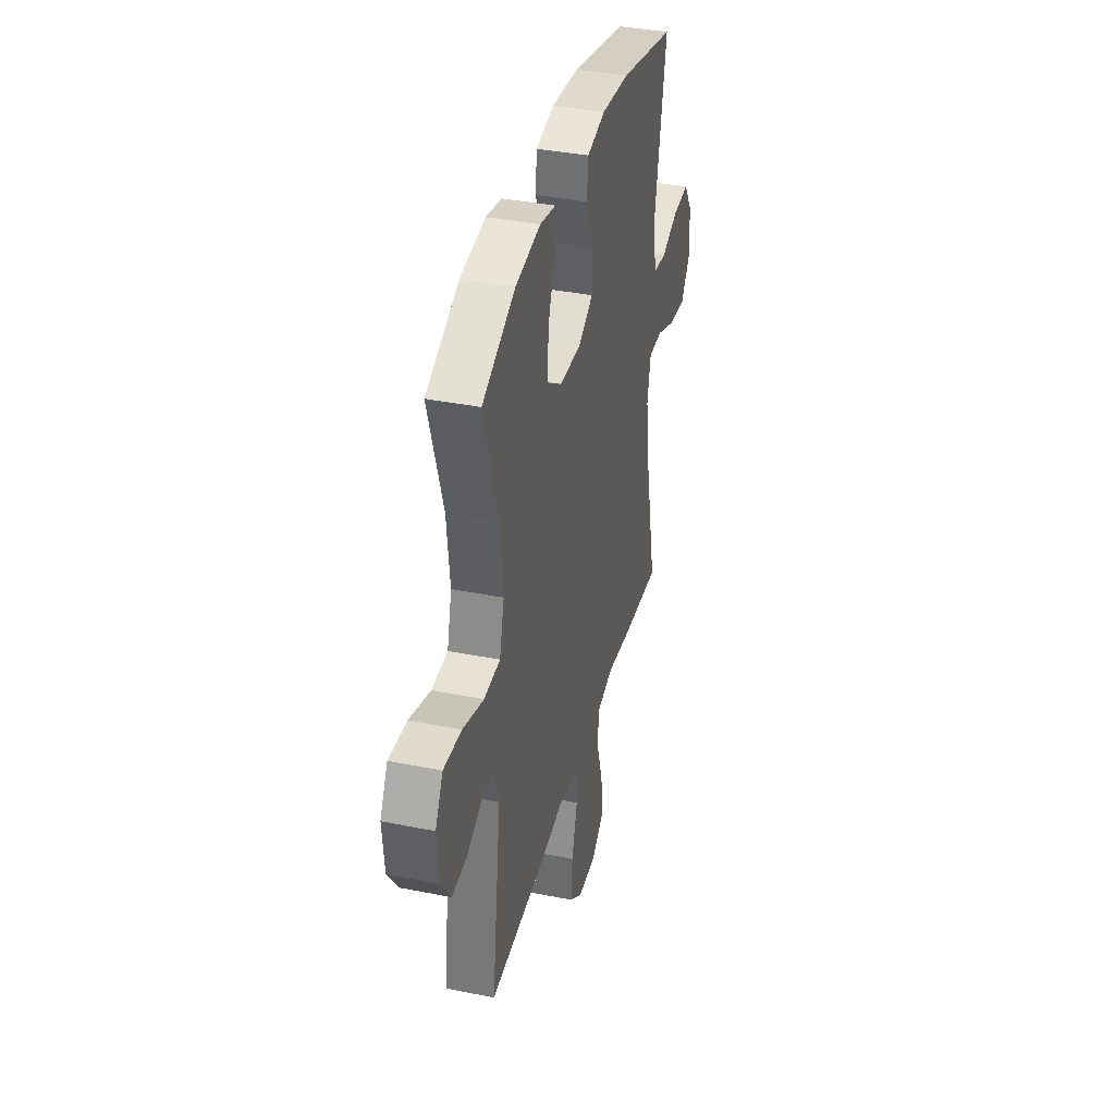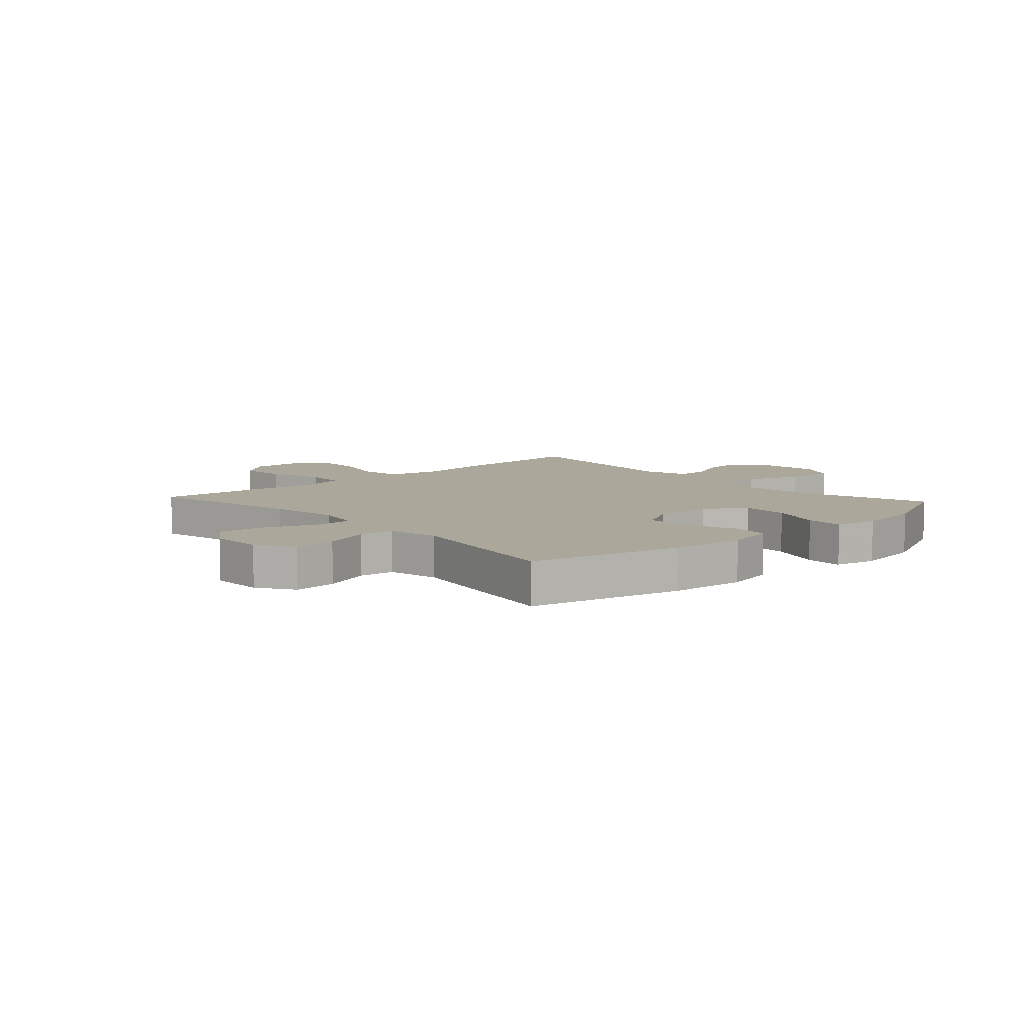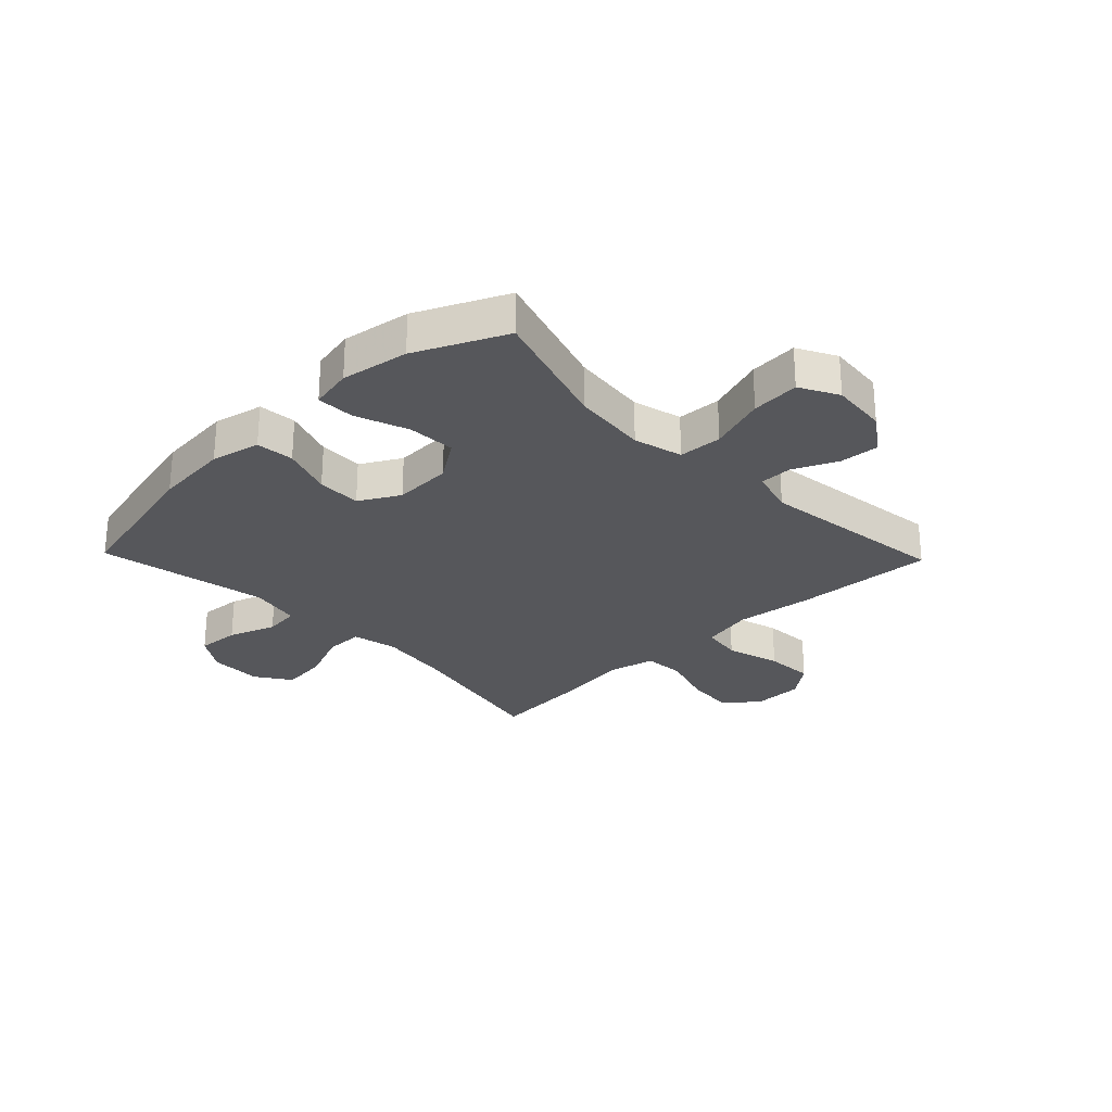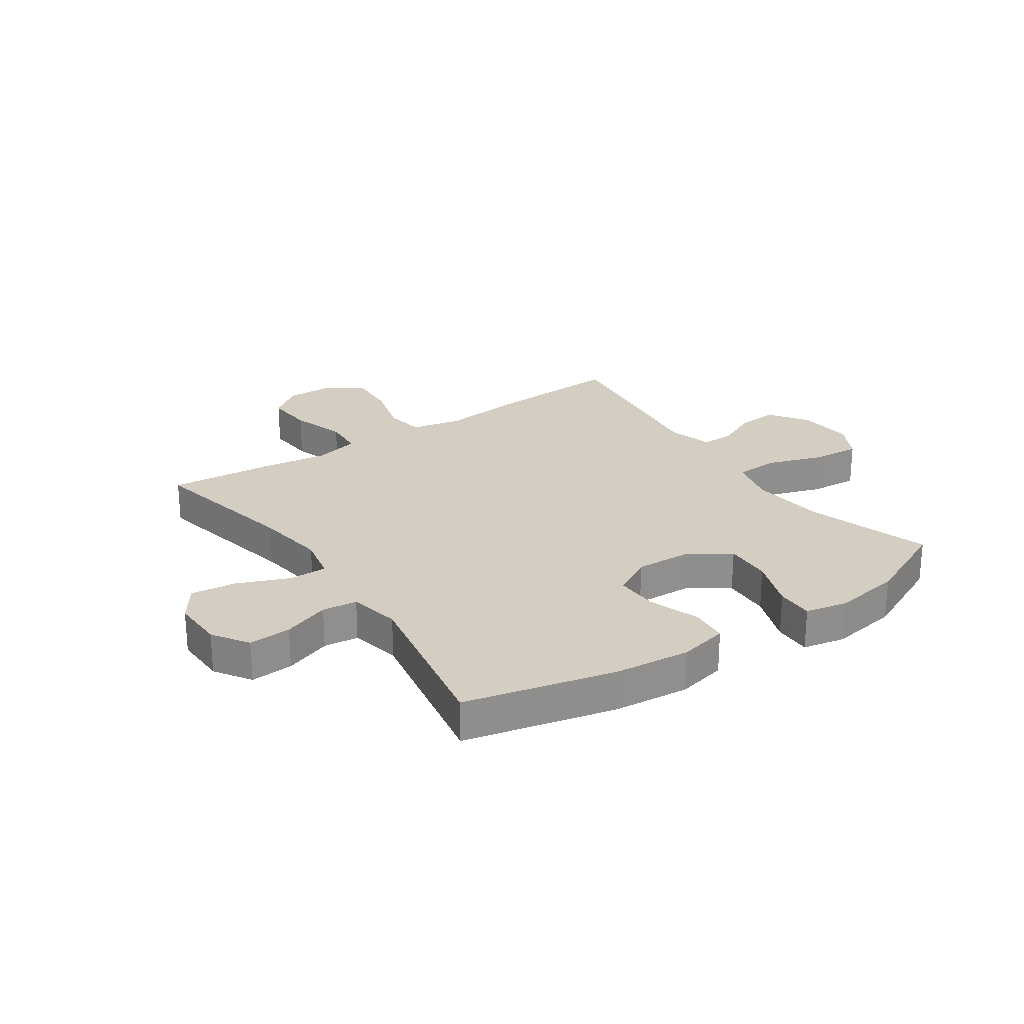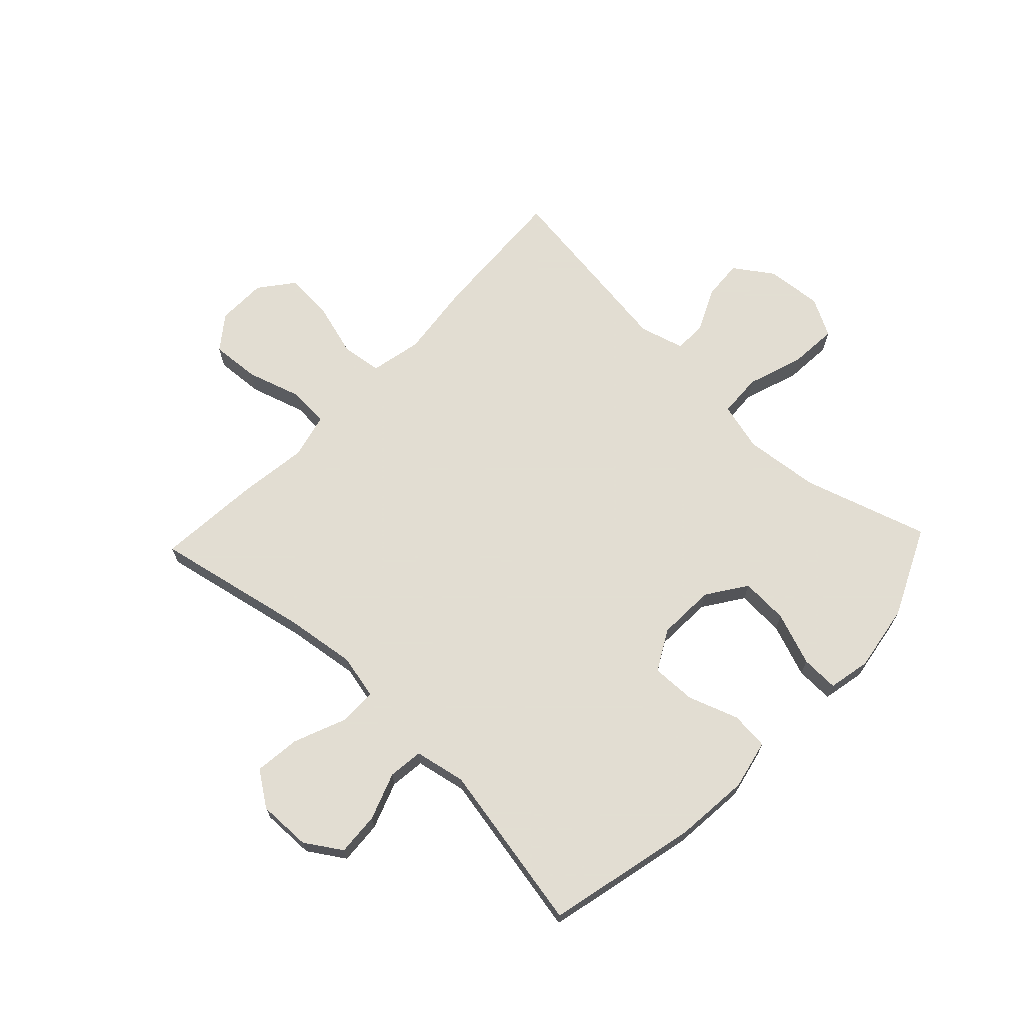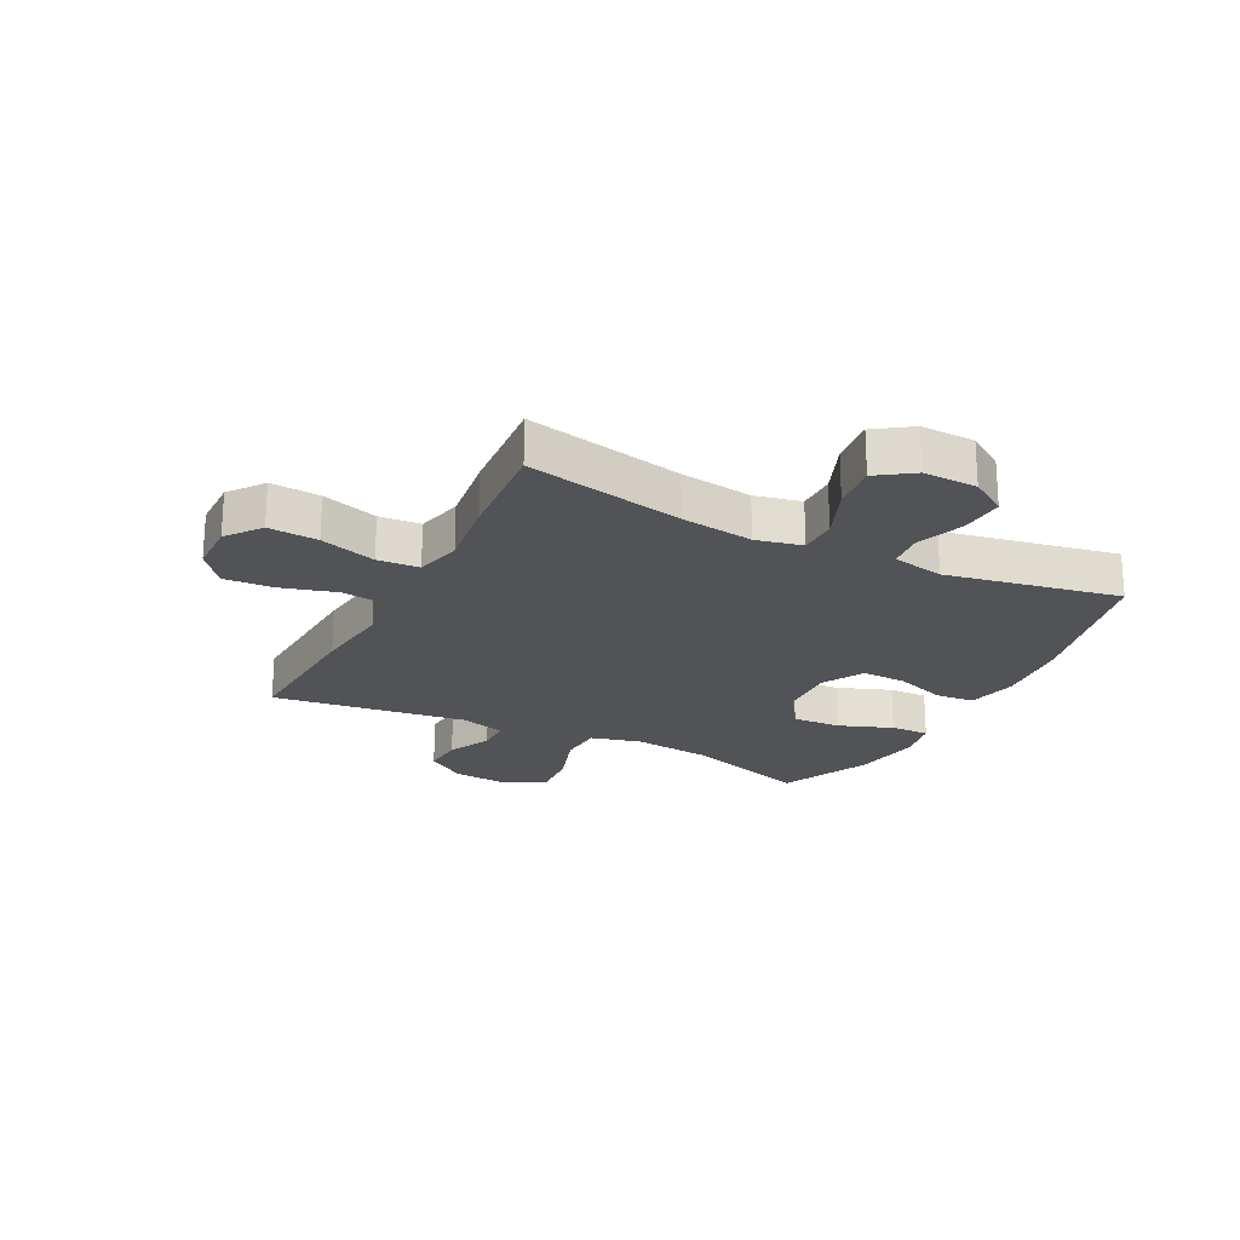
<metadata>
{"format":"obj","ext":"obj","renderer":"f3d","projection":"perspective","resolution":1024,"background":"white","views":[{"elev":37.6,"azim":104.4,"up":"+Z"},{"elev":8.1,"azim":-42.4,"up":"+Y"},{"elev":-27.2,"azim":43.9,"up":"+Y"},{"elev":25.0,"azim":-34.3,"up":"+Y"},{"elev":68.1,"azim":-46.4,"up":"+Y"},{"elev":-22.2,"azim":-117.0,"up":"+Y"}]}
</metadata>
<code>
v -0.5 0.07 0.5
v -0.237 0.07 0.561
v -0.106 0.07 0.573
v -0.02 0.07 0.554
v -0.014 0.07 0.488
v -0.045 0.07 0.4
v -0.047 0.07 0.323
v 0.023 0.07 0.284
v 0.124 0.07 0.288
v 0.193 0.07 0.335
v 0.189 0.07 0.418
v 0.155 0.07 0.51
v 0.153 0.07 0.576
v 0.227 0.07 0.591
v 0.345 0.07 0.572
v 0.5 0.07 0.5
v 0.432 0.07 0.283
v 0.418 0.07 0.152
v 0.44 0.07 0.067
v 0.516 0.07 0.063
v 0.615 0.07 0.096
v 0.699 0.07 0.102
v 0.735 0.07 0.035
v 0.726 0.07 -0.063
v 0.68 0.07 -0.13
v 0.61 0.07 -0.125
v 0.535 0.07 -0.09
v 0.478 0.07 -0.09
v 0.456 0.07 -0.168
v 0.5 0.07 -0.5
v 0.255 0.07 -0.486
v 0.122 0.07 -0.47
v 0.032 0.07 -0.489
v 0.022 0.07 -0.559
v 0.049 0.07 -0.654
v 0.054 0.07 -0.739
v -0.005 0.07 -0.785
v -0.092 0.07 -0.786
v -0.151 0.07 -0.741
v -0.145 0.07 -0.656
v -0.115 0.07 -0.56
v -0.12 0.07 -0.489
v -0.199 0.07 -0.47
v -0.321 0.07 -0.486
v -0.5 0.07 -0.5
v -0.444 0.07 -0.23
v -0.427 0.07 -0.106
v -0.444 0.07 -0.027
v -0.51 0.07 -0.027
v -0.601 0.07 -0.064
v -0.681 0.07 -0.073
v -0.723 0.07 -0.012
v -0.721 0.07 0.08
v -0.68 0.07 0.143
v -0.605 0.07 0.138
v -0.523 0.07 0.108
v -0.462 0.07 0.115
v -0.444 0.07 0.204
v -0.5 0 0.5
v -0.237 0 0.561
v -0.106 0 0.573
v -0.02 0 0.554
v -0.014 0 0.488
v -0.045 0 0.4
v -0.047 0 0.323
v 0.023 0 0.284
v 0.124 0 0.288
v 0.193 0 0.335
v 0.189 0 0.418
v 0.155 0 0.51
v 0.153 0 0.576
v 0.227 0 0.591
v 0.345 0 0.572
v 0.5 0 0.5
v 0.432 0 0.283
v 0.418 0 0.152
v 0.44 0 0.067
v 0.516 0 0.063
v 0.615 0 0.096
v 0.699 0 0.102
v 0.735 0 0.035
v 0.726 0 -0.063
v 0.68 0 -0.13
v 0.61 0 -0.125
v 0.535 0 -0.09
v 0.478 0 -0.09
v 0.456 0 -0.168
v 0.5 0 -0.5
v 0.255 0 -0.486
v 0.122 0 -0.47
v 0.032 0 -0.489
v 0.022 0 -0.559
v 0.049 0 -0.654
v 0.054 0 -0.739
v -0.005 0 -0.785
v -0.092 0 -0.786
v -0.151 0 -0.741
v -0.145 0 -0.656
v -0.115 0 -0.56
v -0.12 0 -0.489
v -0.199 0 -0.47
v -0.321 0 -0.486
v -0.5 0 -0.5
v -0.444 0 -0.23
v -0.427 0 -0.106
v -0.444 0 -0.027
v -0.51 0 -0.027
v -0.601 0 -0.064
v -0.681 0 -0.073
v -0.723 0 -0.012
v -0.721 0 0.08
v -0.68 0 0.143
v -0.605 0 0.138
v -0.523 0 0.108
v -0.462 0 0.115
v -0.444 0 0.204
f 54 55 56
f 53 54 56
f 52 53 56
f 51 52 56
f 50 51 56
f 49 50 56
f 48 49 56 57
f 47 48 57 58
f 43 44 45 46
f 42 43 46 47
f 39 40 41
f 38 39 41
f 37 38 41
f 36 37 41
f 35 36 41
f 34 35 41
f 33 34 41 42
f 42 47 58
f 33 42 58
f 32 33 58
f 32 58 1
f 31 32 1
f 30 31 1
f 29 30 1
f 25 26 27
f 24 25 27
f 23 24 27
f 22 23 27
f 21 22 27
f 20 21 27
f 19 20 27 28
f 15 16 17
f 14 15 17
f 13 14 17
f 12 13 17
f 11 12 17
f 10 11 17 18
f 19 28 29
f 18 19 29
f 10 18 29
f 9 10 29
f 4 5 6
f 3 4 6
f 2 3 6
f 1 2 6
f 1 6 7
f 29 1 7 8
f 8 9 29
f 114 113 112
f 114 112 111
f 114 111 110
f 114 110 109
f 114 109 108
f 114 108 107
f 115 114 107 106
f 116 115 106 105
f 104 103 102 101
f 105 104 101 100
f 99 98 97
f 99 97 96
f 99 96 95
f 99 95 94
f 99 94 93
f 99 93 92
f 100 99 92 91
f 116 105 100
f 116 100 91
f 116 91 90
f 59 116 90
f 59 90 89
f 59 89 88
f 59 88 87
f 85 84 83
f 85 83 82
f 85 82 81
f 85 81 80
f 85 80 79
f 85 79 78
f 86 85 78 77
f 75 74 73
f 75 73 72
f 75 72 71
f 75 71 70
f 75 70 69
f 76 75 69 68
f 87 86 77
f 87 77 76
f 87 76 68
f 87 68 67
f 64 63 62
f 64 62 61
f 64 61 60
f 64 60 59
f 65 64 59
f 66 65 59 87
f 87 67 66
f 1 59 60 2
f 2 60 61 3
f 3 61 62 4
f 4 62 63 5
f 5 63 64 6
f 6 64 65 7
f 7 65 66 8
f 8 66 67 9
f 9 67 68 10
f 10 68 69 11
f 11 69 70 12
f 12 70 71 13
f 13 71 72 14
f 14 72 73 15
f 15 73 74 16
f 16 74 75 17
f 17 75 76 18
f 18 76 77 19
f 19 77 78 20
f 20 78 79 21
f 21 79 80 22
f 22 80 81 23
f 23 81 82 24
f 24 82 83 25
f 25 83 84 26
f 26 84 85 27
f 27 85 86 28
f 28 86 87 29
f 29 87 88 30
f 30 88 89 31
f 31 89 90 32
f 32 90 91 33
f 33 91 92 34
f 34 92 93 35
f 35 93 94 36
f 36 94 95 37
f 37 95 96 38
f 38 96 97 39
f 39 97 98 40
f 40 98 99 41
f 41 99 100 42
f 42 100 101 43
f 43 101 102 44
f 44 102 103 45
f 45 103 104 46
f 46 104 105 47
f 47 105 106 48
f 48 106 107 49
f 49 107 108 50
f 50 108 109 51
f 51 109 110 52
f 52 110 111 53
f 53 111 112 54
f 54 112 113 55
f 55 113 114 56
f 56 114 115 57
f 57 115 116 58
f 58 116 59 1

</code>
